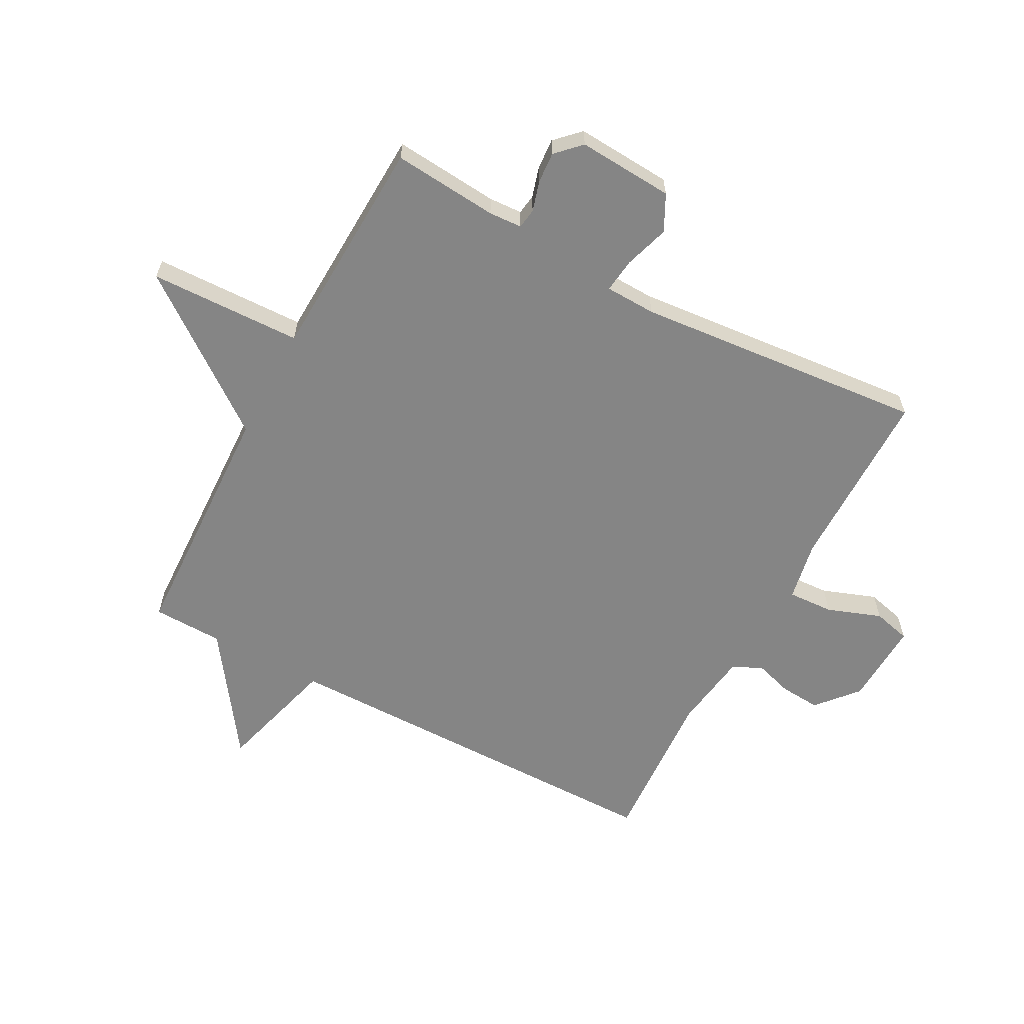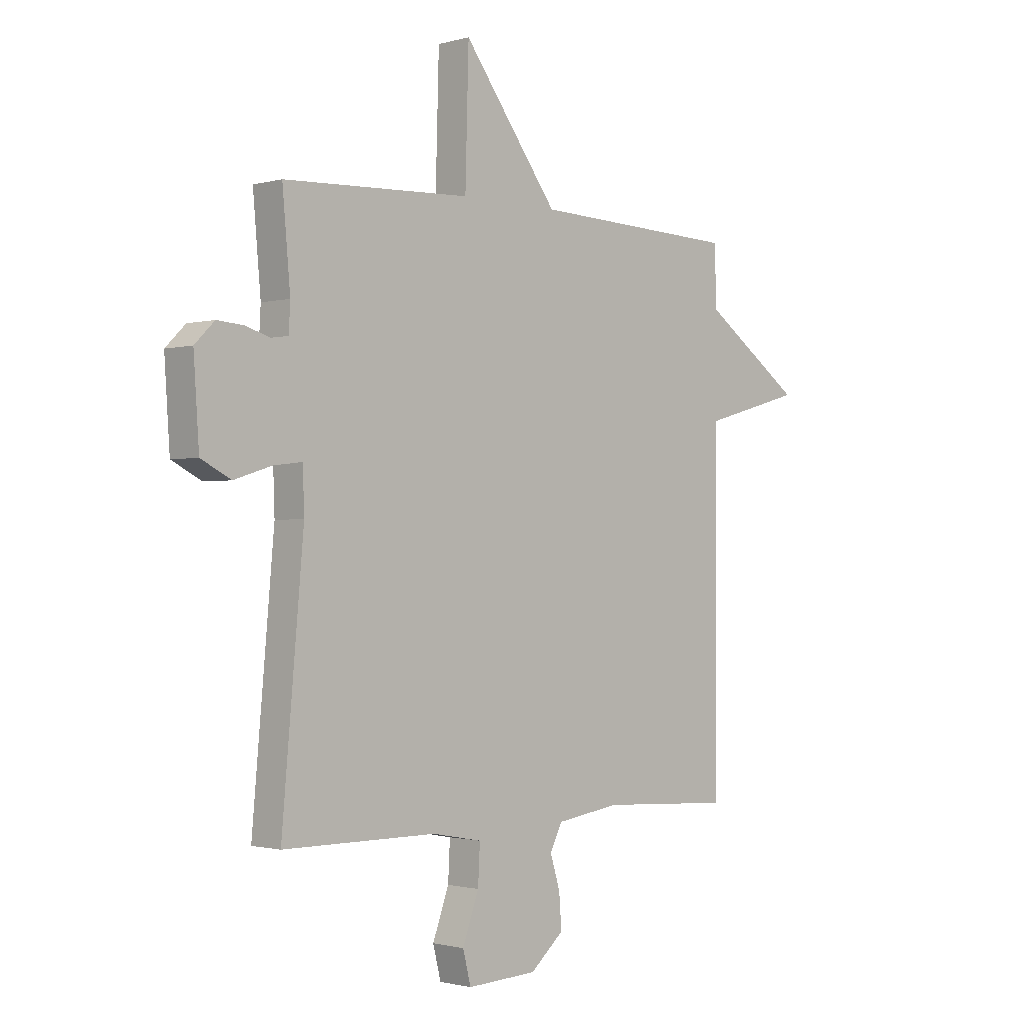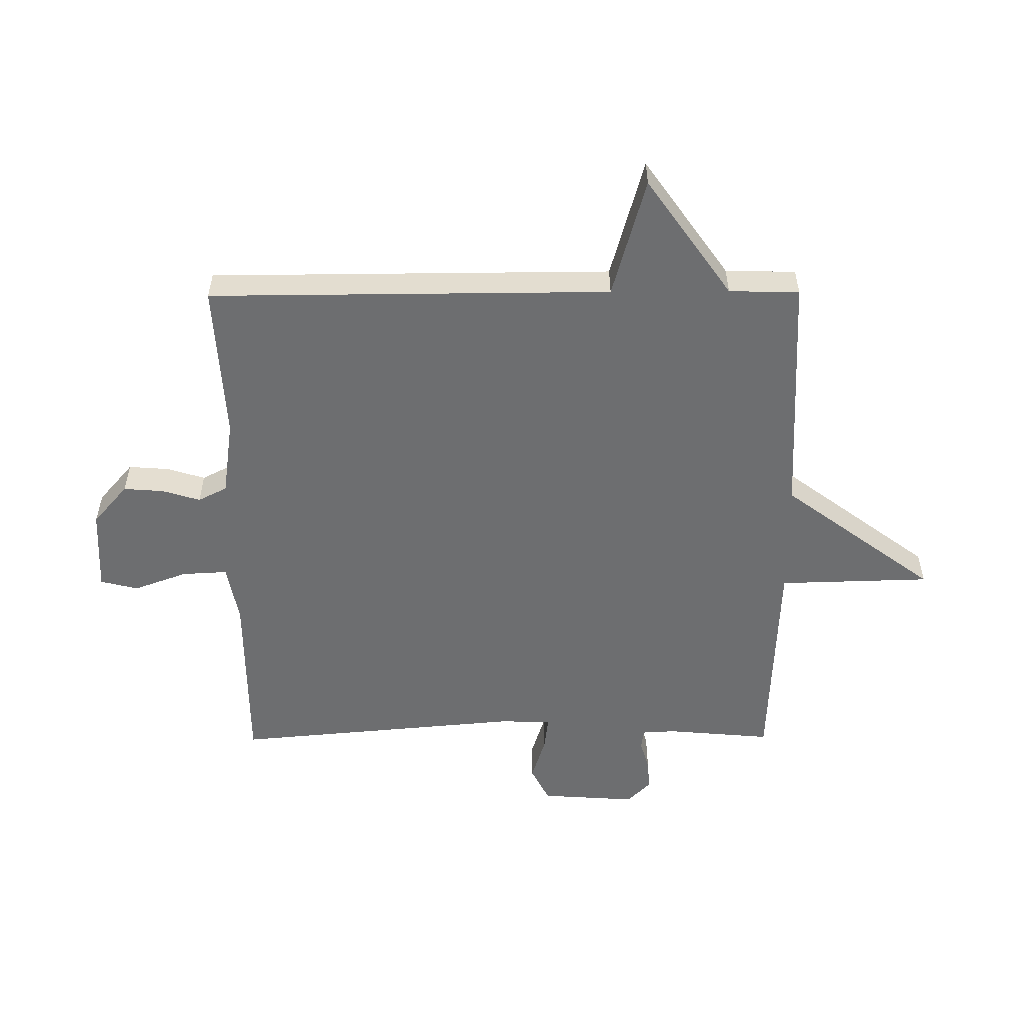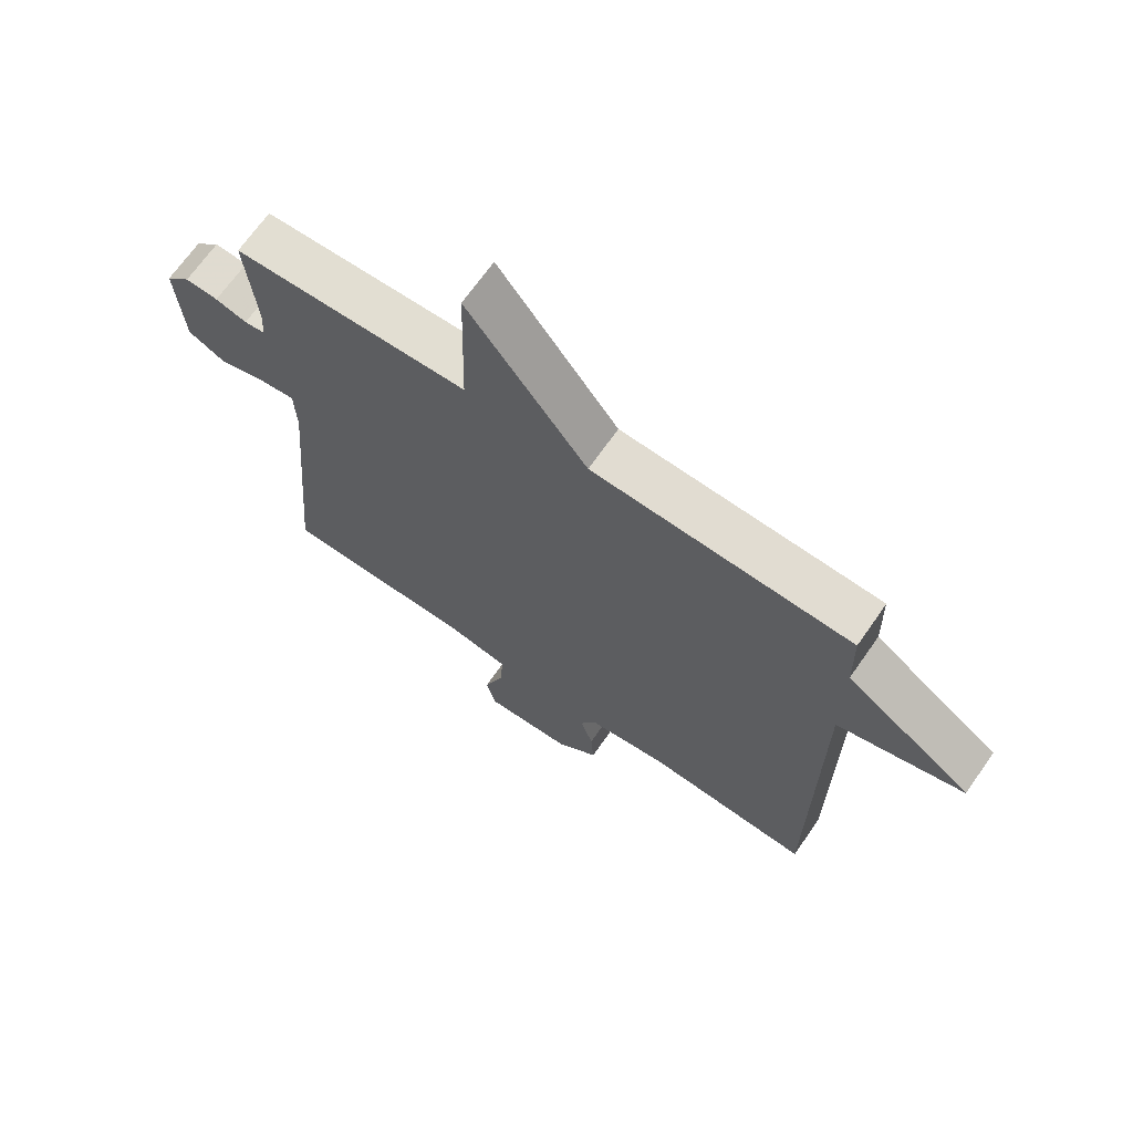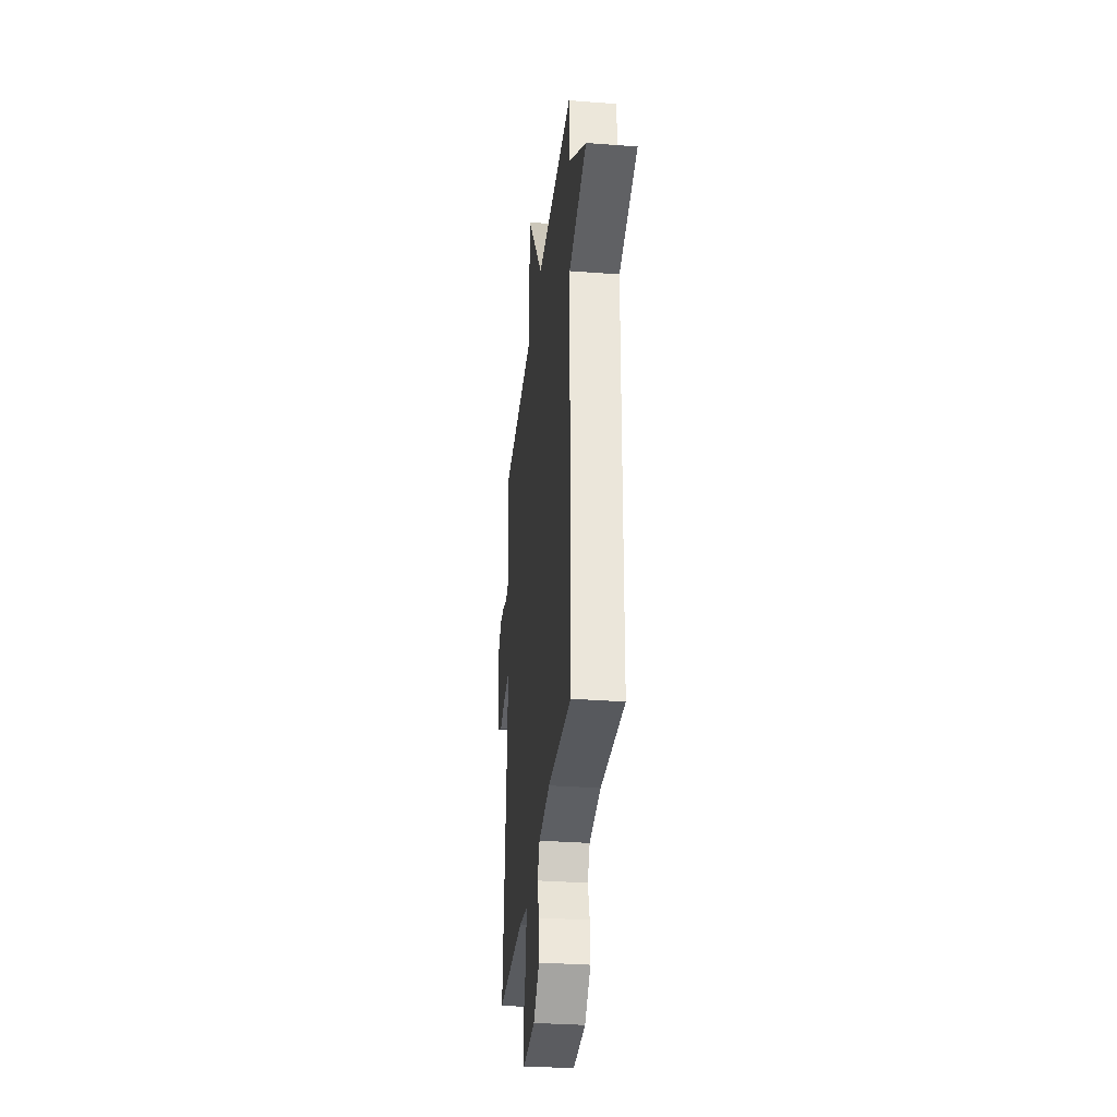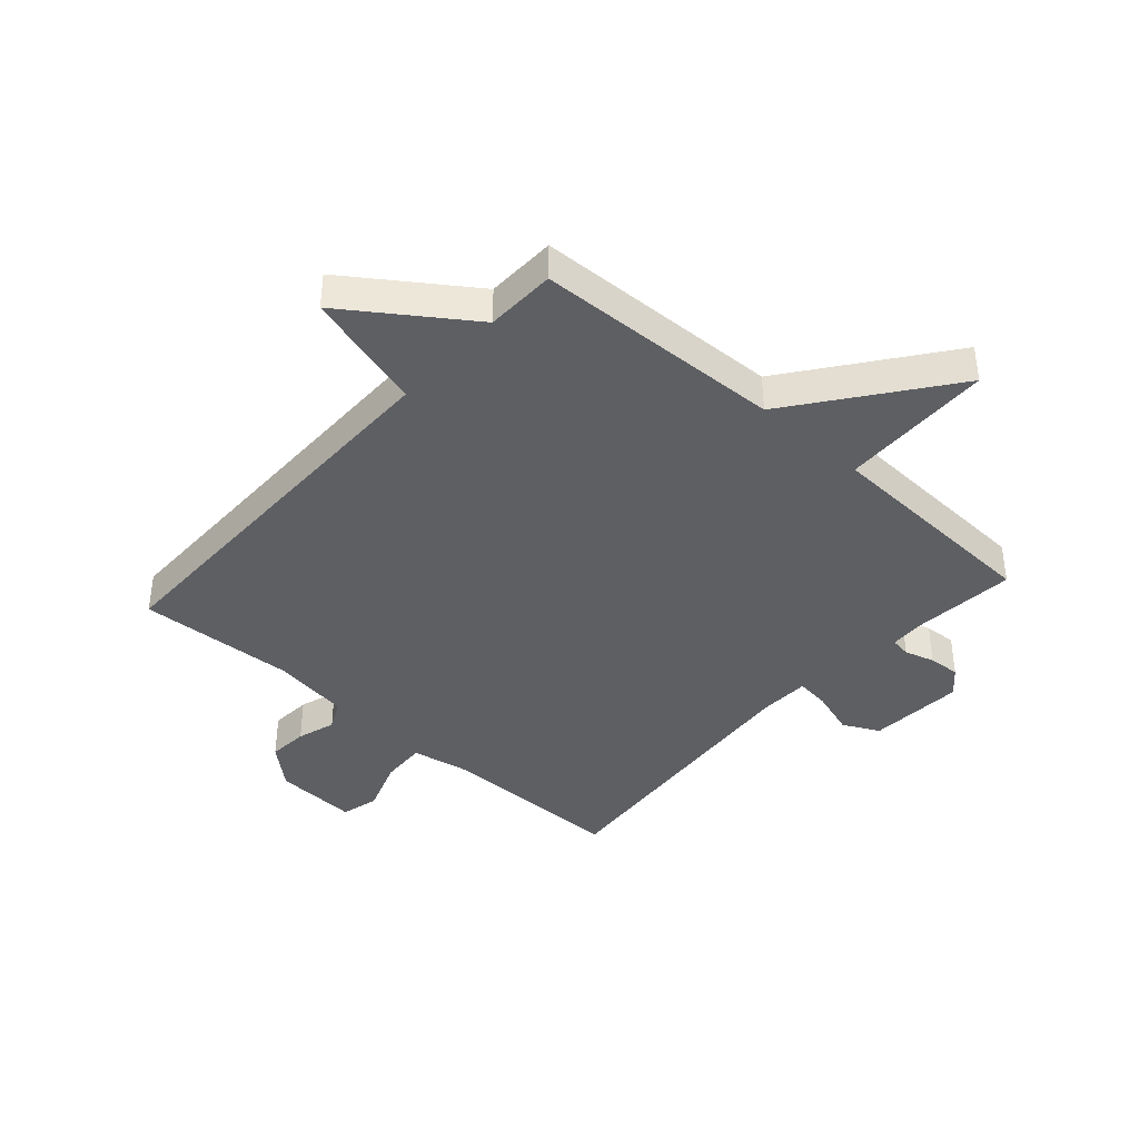
<metadata>
{"format":"obj","ext":"obj","renderer":"f3d","projection":"perspective","resolution":1024,"background":"white","views":[{"elev":-61.7,"azim":61.9,"up":"+Y"},{"elev":-1.3,"azim":135.0,"up":"+Z"},{"elev":-54.3,"azim":-89.6,"up":"+Y"},{"elev":68.4,"azim":-145.1,"up":"+Z"},{"elev":-32.2,"azim":-96.0,"up":"+Z"},{"elev":-40.1,"azim":-41.9,"up":"+Y"}]}
</metadata>
<code>
v 0.5 0.07 0.5
v 0.484 0.07 0.322
v 0.487 0.07 0.266
v 0.521 0.07 0.261
v 0.572 0.07 0.276
v 0.625 0.07 0.28
v 0.665 0.07 0.24
v 0.654 0.07 0.078
v 0.593 0.07 0.047
v 0.517 0.07 0.071
v 0.459 0.07 0.078
v 0.456 0.07 -0.008
v 0.5 0.07 -0.5
v 0.188 0.07 -0.501
v 0.087 0.07 -0.52
v 0.091 0.07 -0.597
v 0.124 0.07 -0.688
v 0.108 0.07 -0.752
v -0.034 0.07 -0.745
v -0.102 0.07 -0.686
v -0.097 0.07 -0.618
v -0.077 0.07 -0.553
v -0.102 0.07 -0.504
v -0.232 0.07 -0.485
v -0.5 0.07 -0.5
v -0.503 0.07 0.181
v -0.707 0.07 0.238
v -0.503 0.07 0.381
v -0.5 0.07 0.5
v -0.08 0.07 0.516
v 0.113 0.07 0.774
v 0.12 0.07 0.516
v 0.5 0 0.5
v 0.484 0 0.322
v 0.487 0 0.266
v 0.521 0 0.261
v 0.572 0 0.276
v 0.625 0 0.28
v 0.665 0 0.24
v 0.654 0 0.078
v 0.593 0 0.047
v 0.517 0 0.071
v 0.459 0 0.078
v 0.456 0 -0.008
v 0.5 0 -0.5
v 0.188 0 -0.501
v 0.087 0 -0.52
v 0.091 0 -0.597
v 0.124 0 -0.688
v 0.108 0 -0.752
v -0.034 0 -0.745
v -0.102 0 -0.686
v -0.097 0 -0.618
v -0.077 0 -0.553
v -0.102 0 -0.504
v -0.232 0 -0.485
v -0.5 0 -0.5
v -0.503 0 0.181
v -0.707 0 0.238
v -0.503 0 0.381
v -0.5 0 0.5
v -0.08 0 0.516
v 0.113 0 0.774
v 0.12 0 0.516
f 30 31 32
f 32 1 2
f 30 32 2
f 29 30 2
f 28 29 2
f 28 2 3
f 27 28 3
f 26 27 3
f 26 3 4
f 25 26 4
f 24 25 4
f 4 5 6
f 24 4 6
f 23 24 6
f 22 23 6
f 20 21 22
f 19 20 22
f 18 19 22
f 17 18 22
f 16 17 22
f 15 16 22
f 12 13 14
f 11 12 14 15
f 8 9 10
f 7 8 10
f 6 7 10
f 6 10 11
f 22 6 11
f 11 15 22
f 64 63 62
f 34 33 64
f 34 64 62
f 34 62 61
f 34 61 60
f 35 34 60
f 35 60 59
f 35 59 58
f 36 35 58
f 36 58 57
f 36 57 56
f 38 37 36
f 38 36 56
f 38 56 55
f 38 55 54
f 54 53 52
f 54 52 51
f 54 51 50
f 54 50 49
f 54 49 48
f 54 48 47
f 46 45 44
f 47 46 44 43
f 42 41 40
f 42 40 39
f 42 39 38
f 43 42 38
f 43 38 54
f 54 47 43
f 1 33 34 2
f 2 34 35 3
f 3 35 36 4
f 4 36 37 5
f 5 37 38 6
f 6 38 39 7
f 7 39 40 8
f 8 40 41 9
f 9 41 42 10
f 10 42 43 11
f 11 43 44 12
f 12 44 45 13
f 13 45 46 14
f 14 46 47 15
f 15 47 48 16
f 16 48 49 17
f 17 49 50 18
f 18 50 51 19
f 19 51 52 20
f 20 52 53 21
f 21 53 54 22
f 22 54 55 23
f 23 55 56 24
f 24 56 57 25
f 25 57 58 26
f 26 58 59 27
f 27 59 60 28
f 28 60 61 29
f 29 61 62 30
f 30 62 63 31
f 31 63 64 32
f 32 64 33 1

</code>
